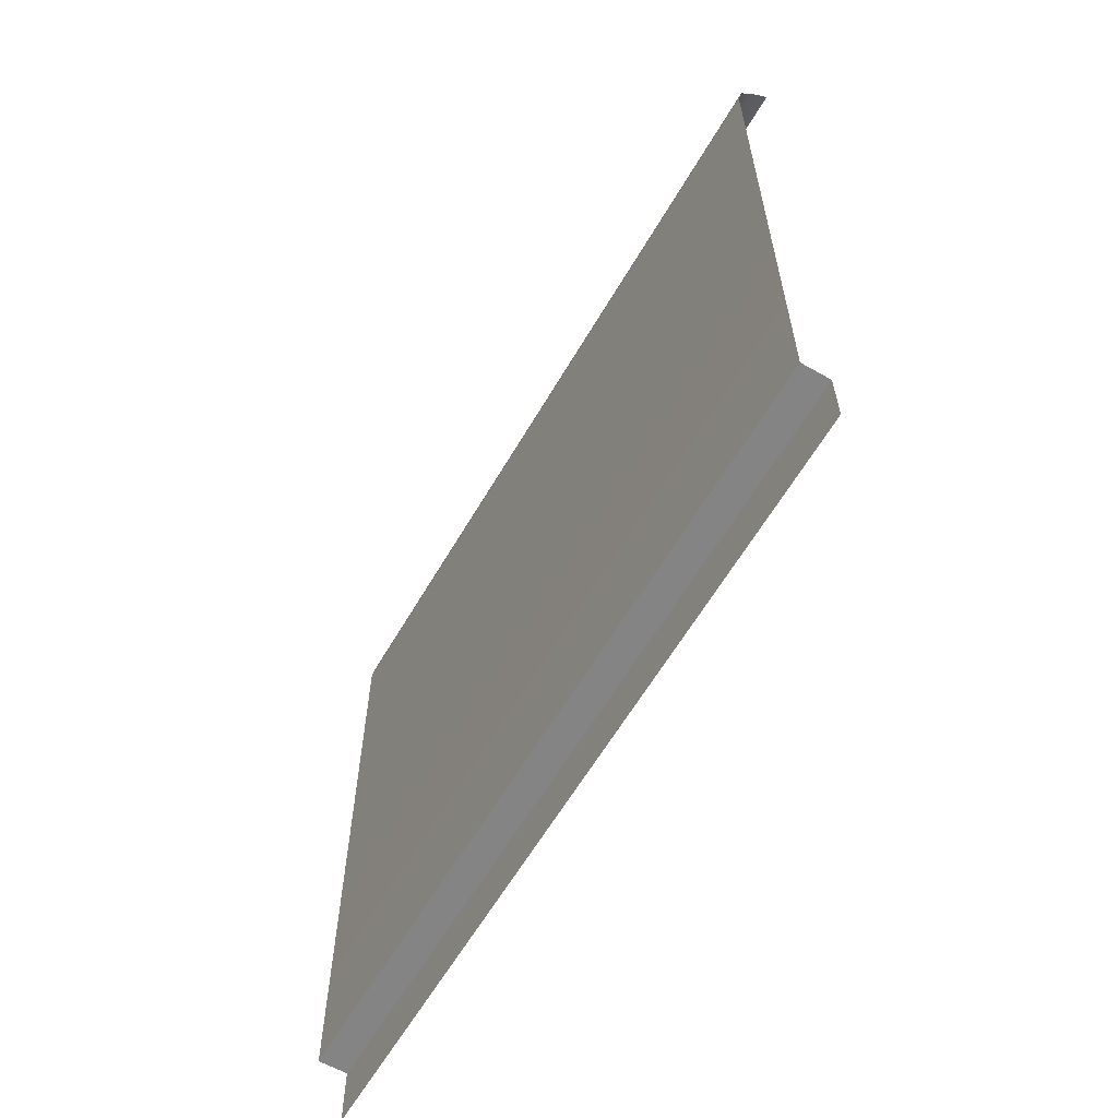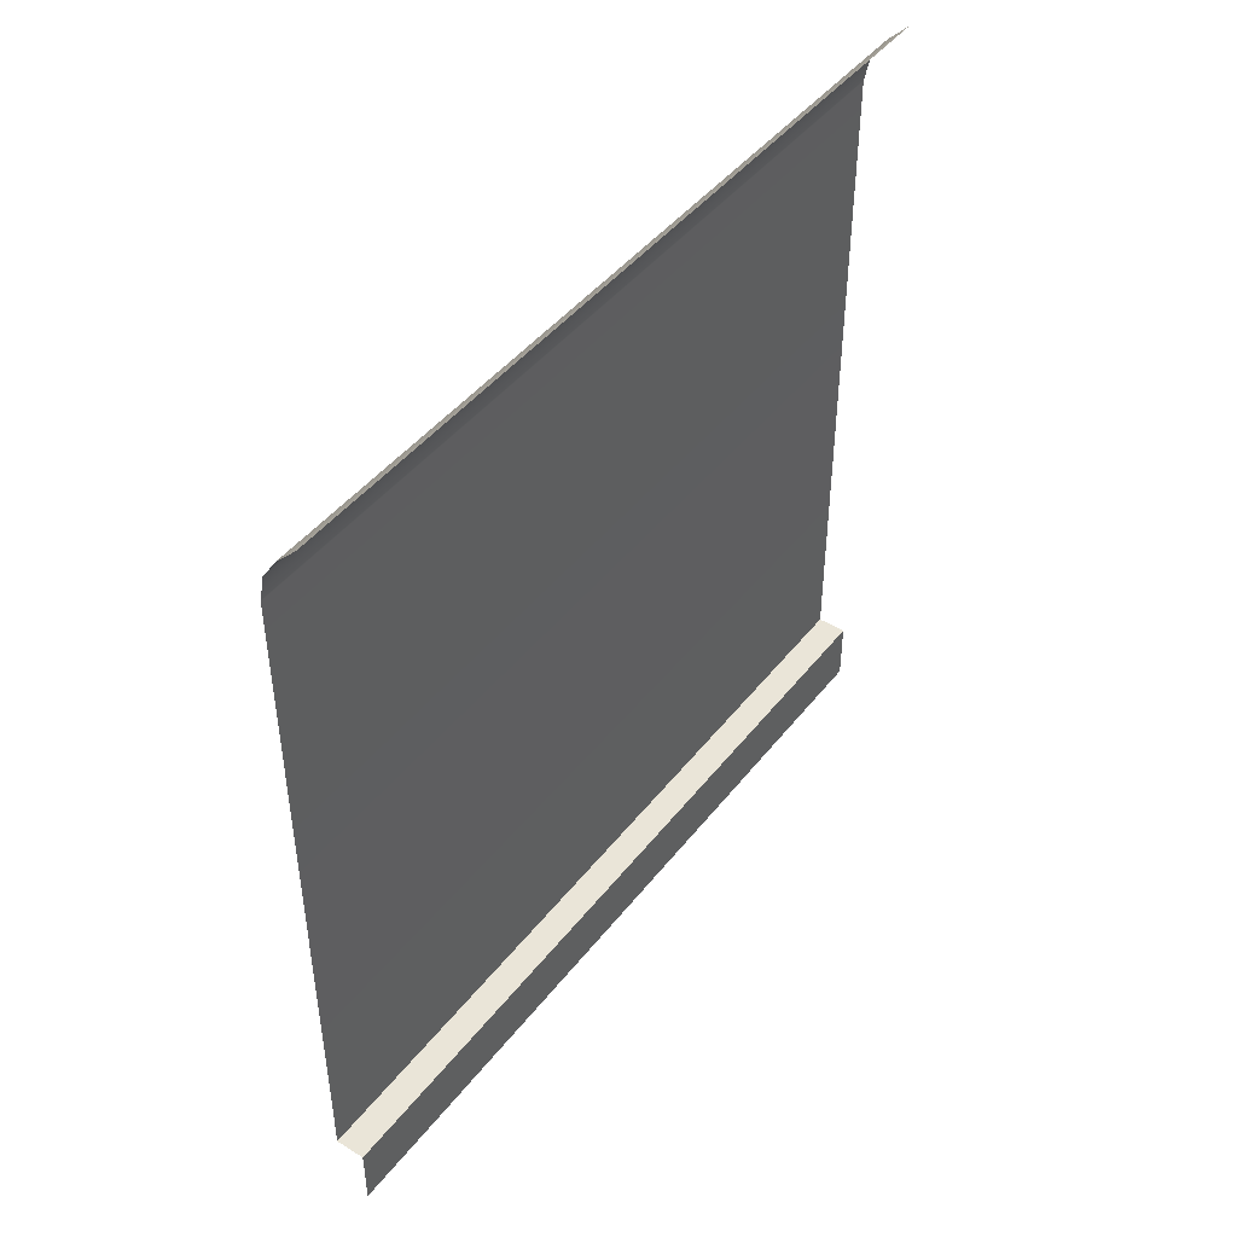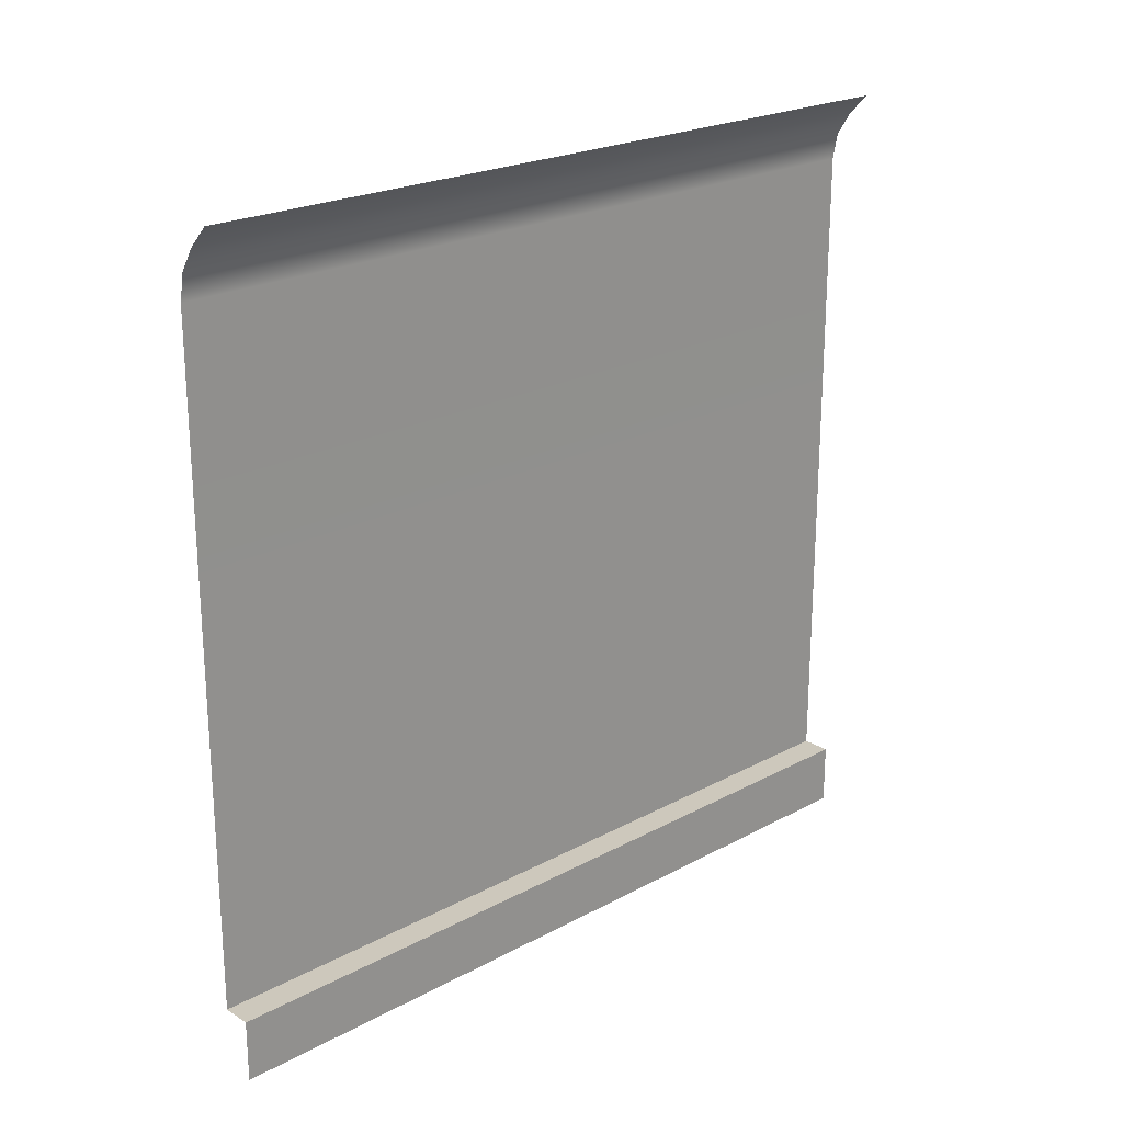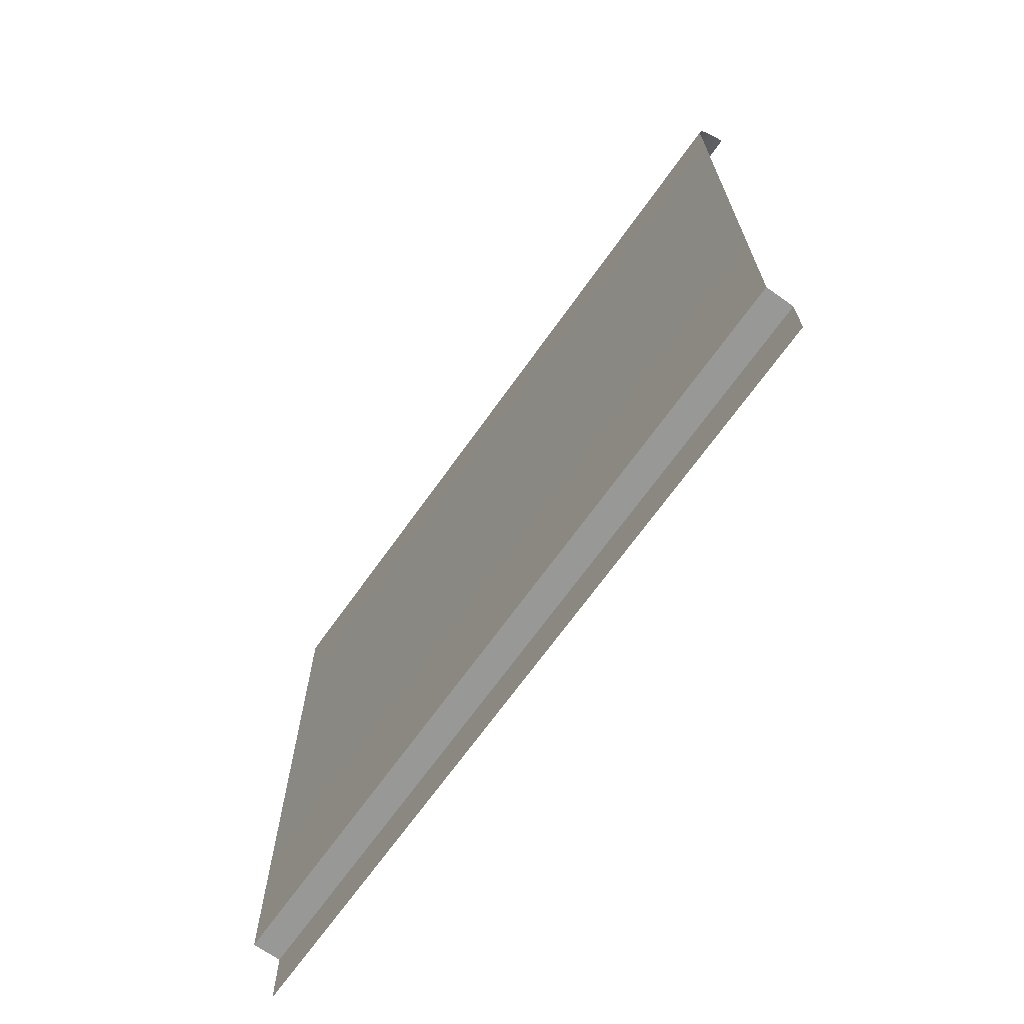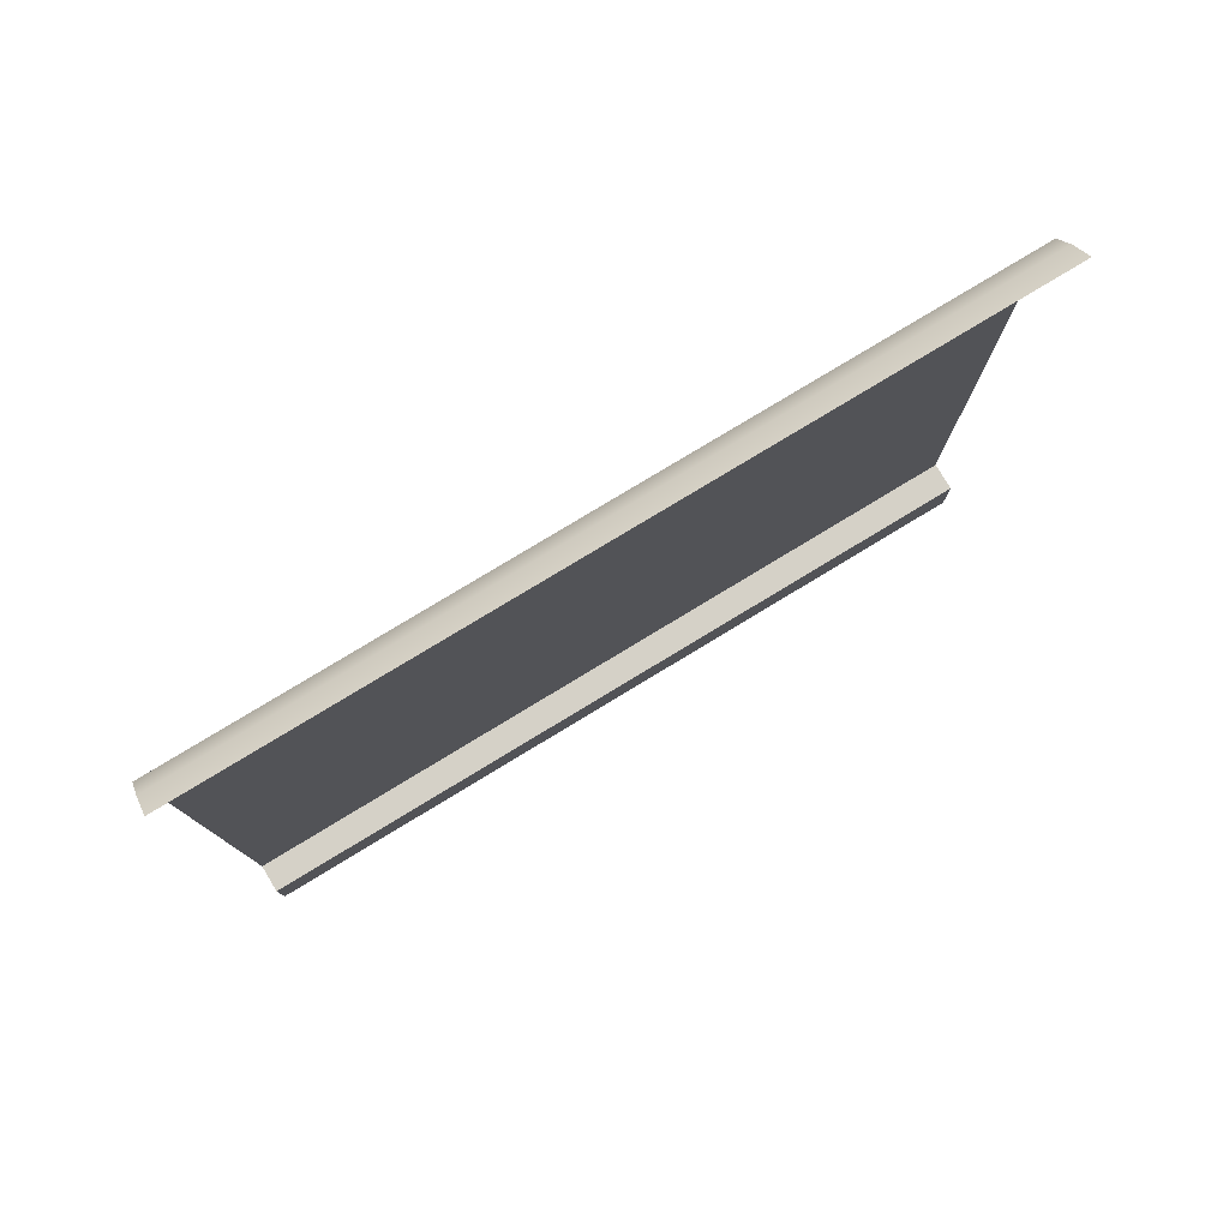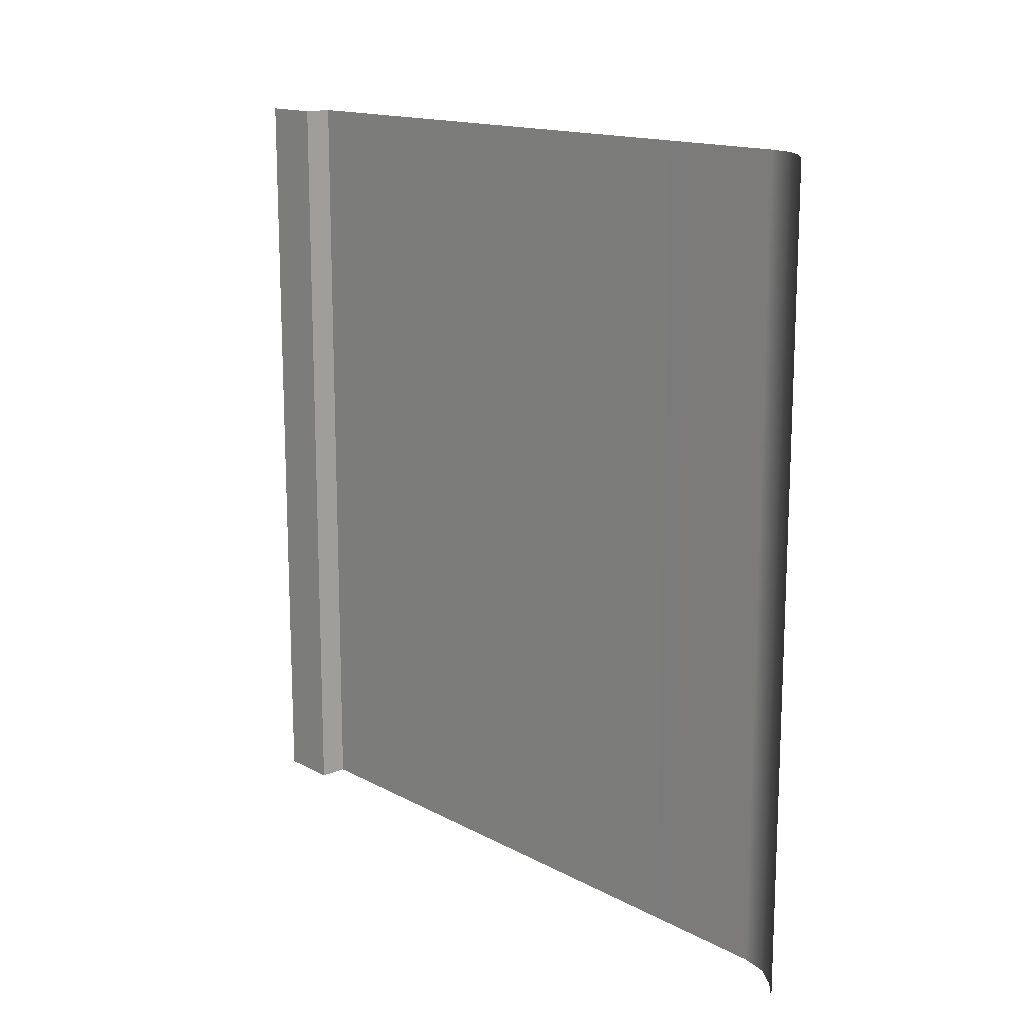
<metadata>
{"format":"obj","ext":"obj","renderer":"f3d","projection":"perspective","resolution":1024,"background":"white","views":[{"elev":-61.3,"azim":-30.2,"up":"+Y"},{"elev":44.9,"azim":35.4,"up":"+Y"},{"elev":22.2,"azim":47.0,"up":"+Y"},{"elev":-68.5,"azim":-35.4,"up":"+Y"},{"elev":78.8,"azim":58.8,"up":"+Y"},{"elev":15.0,"azim":138.6,"up":"+Z"}]}
</metadata>
<code>
g default
v -0 0.07756 1
v 0 0.07756 0
v 0.03638 0.07756 1
v 0.03638 0.07756 0
v 0.03638 0 1
v 0.03638 0 0
v 0.05041 1 1
v -0 0.9123 1
v 0.006542 0.9457 1
v 0.0252 0.9742 1
v 0.006542 0.9457 0
v 0 0.9123 0
v 0.0252 0.9742 0
v 0.05041 1 0
g WallPlain
f 1 2 12 8
f 2 1 3 4
f 4 3 5 6
f 10 13 14 7
f 10 9 11 13
f 9 8 12 11

</code>
